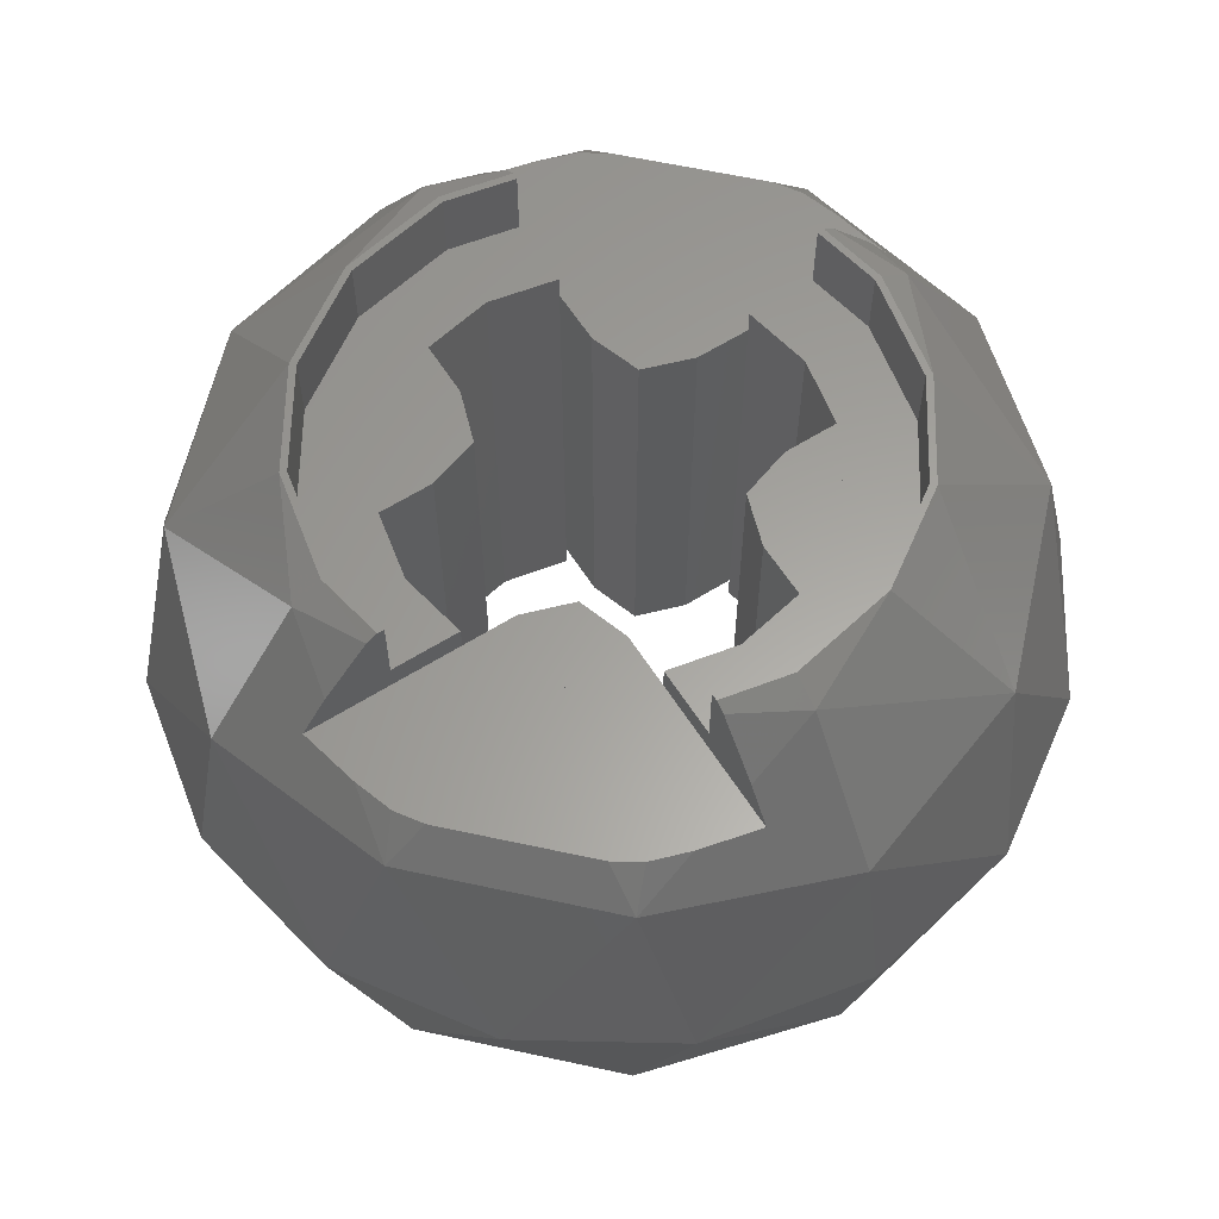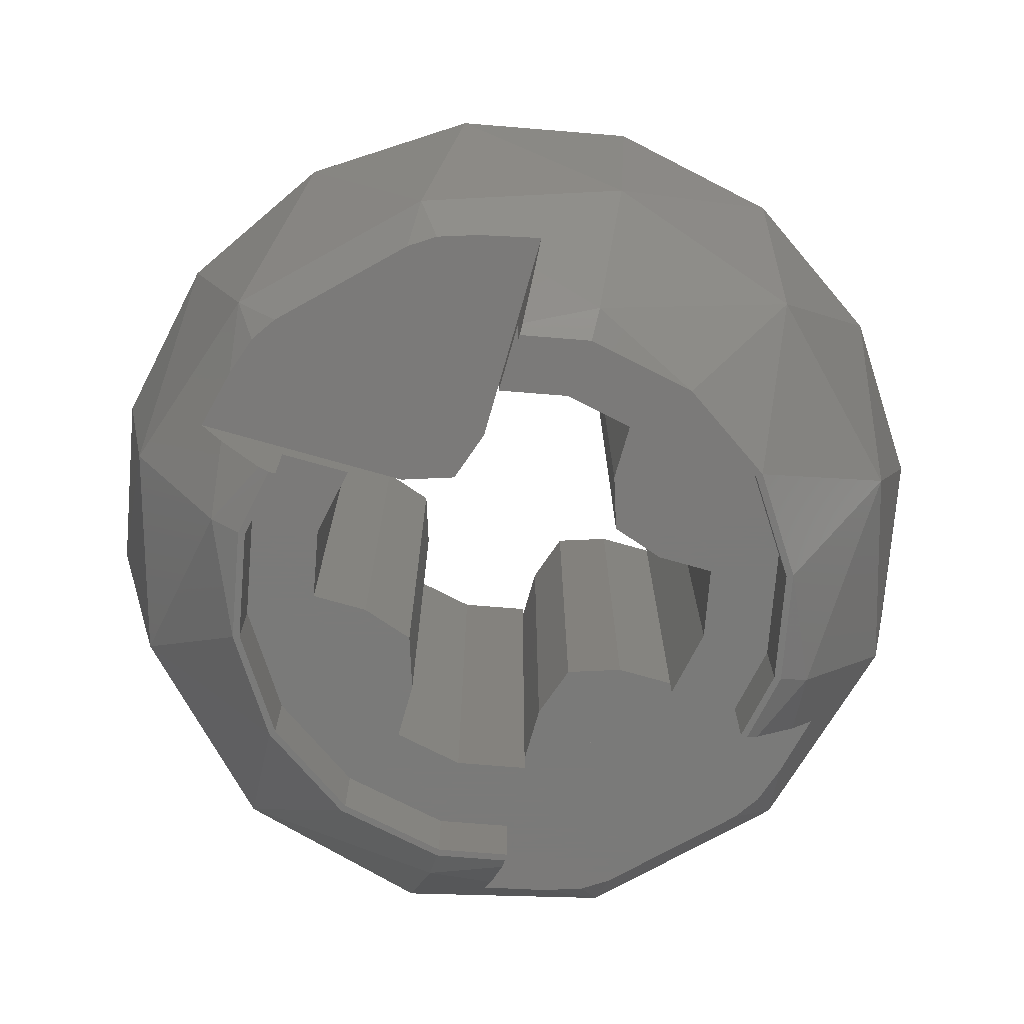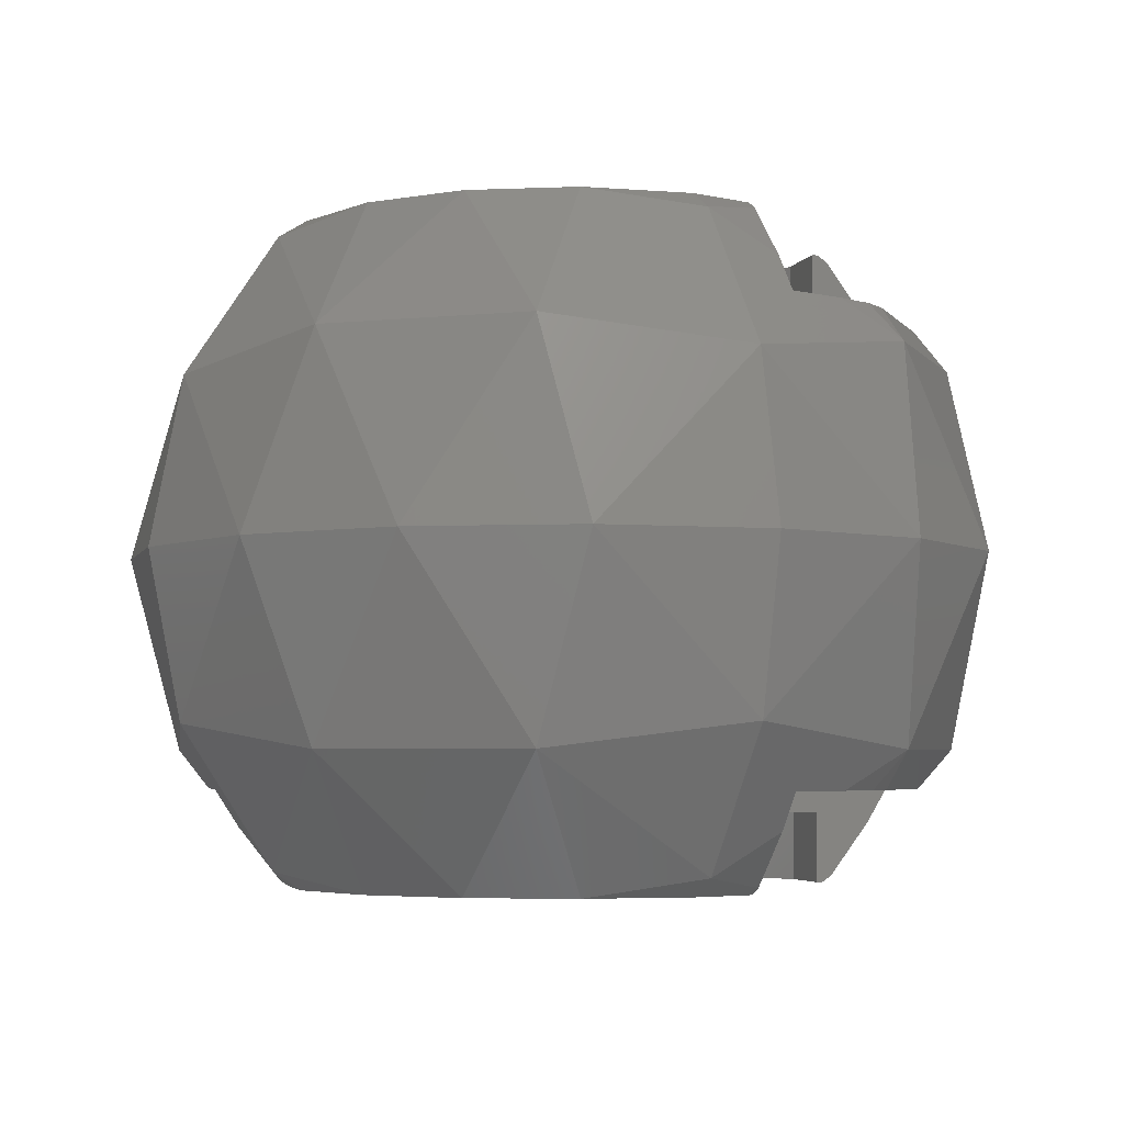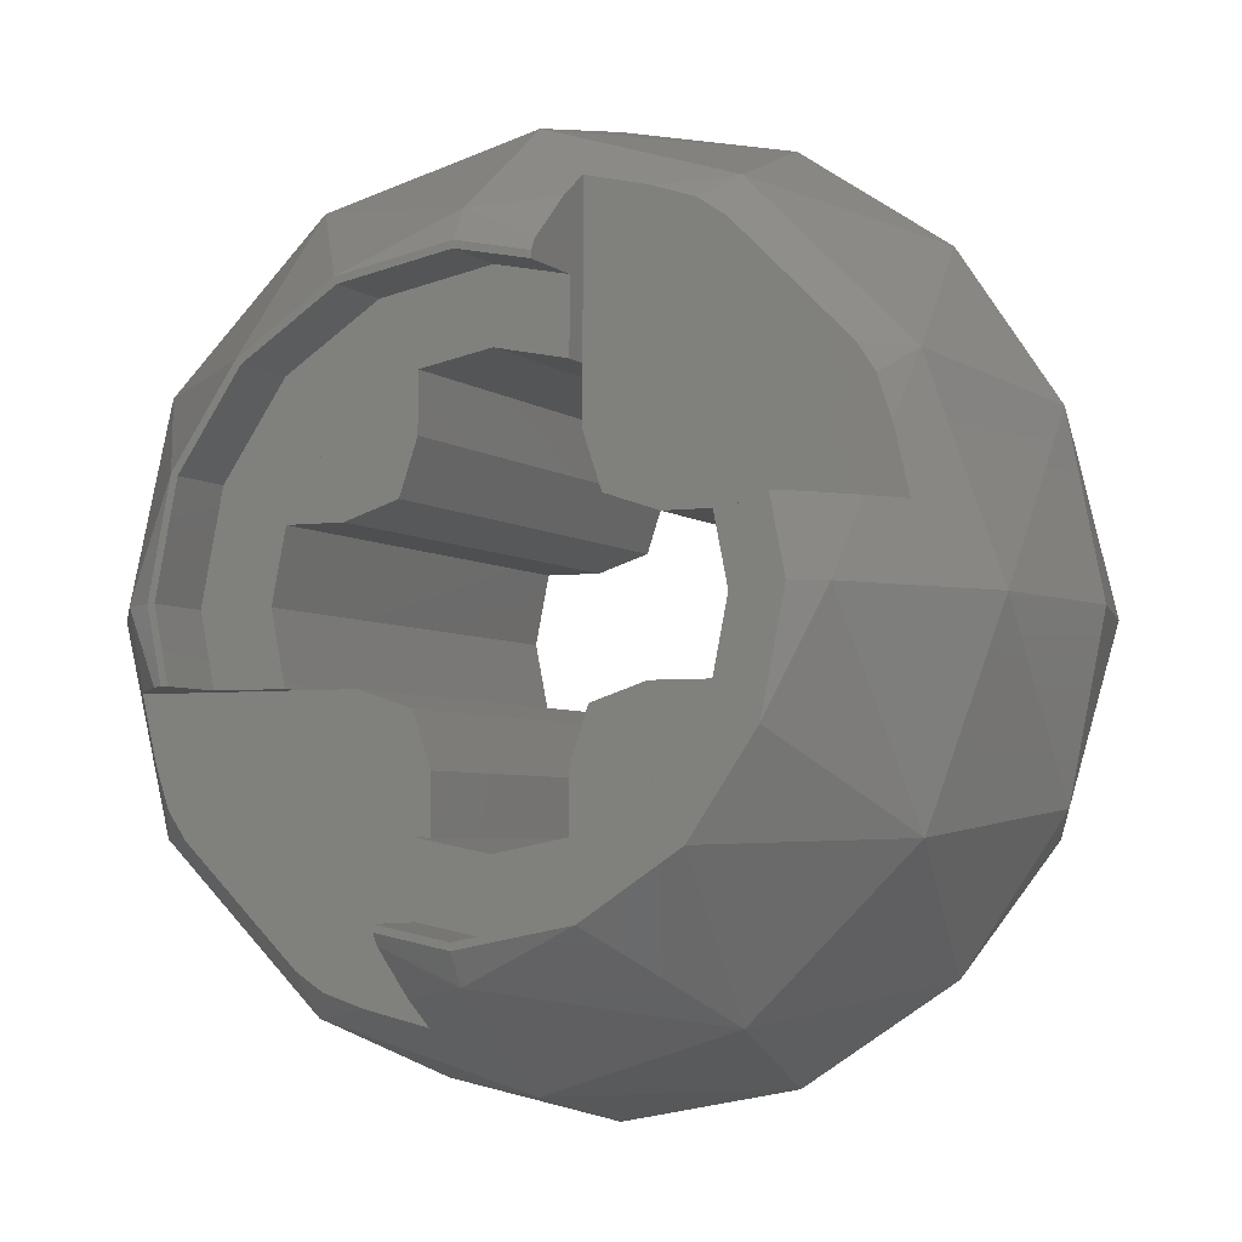
<metadata>
{"format":"stl","ext":"stl","renderer":"f3d","projection":"perspective","resolution":1024,"background":"white","views":[{"elev":61.4,"azim":57.5,"up":"+Y"},{"elev":-73.4,"azim":-105.9,"up":"+Y"},{"elev":-4.3,"azim":154.0,"up":"+Y"},{"elev":-4.3,"azim":23.9,"up":"+Z"}]}
</metadata>
<code>
# stl→obj: 276 verts, 512 faces
v 0.32 -0.3 0
v 0.24 -0.3 0
v 0.2241 -0.3 -0.08
v 0.08 -0.3 -0.2241
v 0 -0.3 -0.24
v 0 -0.3 -0.32
v 0.3623 -0.3623 0
v 0.4015 -0.2251 -0.2251
v 0.4734 -0.1961 0
v 0.303 -0.384 -0.1255
v 0.2319 -0.384 -0.2319
v 0.2251 -0.2251 -0.4015
v 0.1255 -0.384 -0.303
v 0 -0.3623 -0.3623
v 0 -0.1961 -0.4734
v 0.328 -0.384 0
v 0 -0.384 -0.328
v 0.1961 0 -0.4734
v 0 0 -0.5124
v 0.3623 0 -0.3623
v 0.4734 0 -0.1961
v 0.5124 0 0
v -0.32 -0.3 0
v -0.24 -0.3 0
v -0.2241 -0.3 0.08
v -0.08 -0.3 0.2241
v 0 -0.3 0.24
v 0 -0.3 0.32
v -0.3623 -0.3623 0
v -0.4015 -0.2251 0.2251
v -0.4734 -0.1961 0
v -0.303 -0.384 0.1255
v -0.2319 -0.384 0.2319
v -0.2251 -0.2251 0.4015
v -0.1255 -0.384 0.303
v 0 -0.3623 0.3623
v 0 -0.1961 0.4734
v -0.328 -0.384 0
v 0 -0.384 0.328
v -0.1961 0 0.4734
v 0 0 0.5124
v -0.3623 0 0.3623
v -0.4734 0 0.1961
v -0.5124 0 0
v 0.4015 0.2251 -0.2251
v 0.4734 0.1961 0
v 0.2251 0.2251 -0.4015
v 0 0.1961 -0.4734
v 0 0.384 -0.328
v 0.1255 0.384 -0.303
v 0 0.3623 -0.3623
v 0.303 0.384 -0.1255
v 0.328 0.384 0
v 0.3623 0.3623 0
v 0.2319 0.384 -0.2319
v 0 0.3 -0.32
v 0 0.3 -0.24
v 0.08 0.3 -0.2241
v 0.2241 0.3 -0.08
v 0.24 0.3 0
v 0.32 0.3 0
v -0.4015 0.2251 0.2251
v -0.4734 0.1961 0
v -0.2251 0.2251 0.4015
v 0 0.1961 0.4734
v 0 0.384 0.328
v -0.1255 0.384 0.303
v 0 0.3623 0.3623
v -0.303 0.384 0.1255
v -0.328 0.384 0
v -0.3623 0.3623 0
v -0.2319 0.384 0.2319
v 0 0.3 0.32
v 0 0.3 0.24
v -0.08 0.3 0.2241
v -0.2241 0.3 0.08
v -0.24 0.3 0
v -0.32 0.3 0
v 0.1961 0 0.4734
v 0.2251 -0.2251 0.4015
v 0.3623 0 0.3623
v 0.4015 -0.2251 0.2251
v 0.4734 0 0.1961
v 0.197 -0.27 0.3737
v 0.1514 -0.27 0.3887
v 0.227 -0.27 0.3536
v 0.3737 -0.27 0.197
v 0.3536 -0.27 0.227
v 0.3887 -0.27 0.1514
v 0.3763 -0.3136 0.08
v 0.3246 -0.3761 0.08
v 0.1697 -0.27 0.1697
v 0.2217 -0.27 0.09184
v 0.09184 -0.27 0.2217
v 0.08 -0.376 0.3245
v 0.08 -0.3136 0.3763
v -0.1961 0 -0.4734
v -0.2251 -0.2251 -0.4015
v -0.3623 0 -0.3623
v -0.4015 -0.2251 -0.2251
v -0.4734 0 -0.1961
v -0.197 -0.27 -0.3737
v -0.1514 -0.27 -0.3887
v -0.227 -0.27 -0.3536
v -0.3737 -0.27 -0.197
v -0.3536 -0.27 -0.227
v -0.3887 -0.27 -0.1514
v -0.3763 -0.3136 -0.08
v -0.3246 -0.3761 -0.08
v -0.1697 -0.27 -0.1697
v -0.2217 -0.27 -0.09184
v -0.09184 -0.27 -0.2217
v -0.08 -0.376 -0.3245
v -0.08 -0.3136 -0.3763
v 0.08 0.3136 0.3763
v 0.08 0.376 0.3245
v 0.1697 0.27 0.1697
v 0.09184 0.27 0.2217
v 0.227 0.27 0.3536
v 0.3536 0.27 0.227
v 0.2217 0.27 0.09184
v 0.3246 0.3761 0.08
v 0.3763 0.3136 0.08
v 0.3737 0.27 0.197
v 0.4015 0.2251 0.2251
v 0.3887 0.27 0.1514
v 0.197 0.27 0.3737
v 0.2251 0.2251 0.4015
v 0.1514 0.27 0.3887
v -0.08 0.3136 -0.3763
v -0.08 0.376 -0.3245
v -0.1697 0.27 -0.1697
v -0.09184 0.27 -0.2217
v -0.227 0.27 -0.3536
v -0.3536 0.27 -0.227
v -0.2217 0.27 -0.09184
v -0.3246 0.3761 -0.08
v -0.3763 0.3136 -0.08
v -0.3737 0.27 -0.197
v -0.4015 0.2251 -0.2251
v -0.3887 0.27 -0.1514
v -0.197 0.27 -0.3737
v -0.2251 0.2251 -0.4015
v -0.1514 0.27 -0.3887
v 0.09185 -0.27 0.2217
v 0.1 -0.27 0.1
v 0.2217 -0.27 0.09185
v 0.2217 0.27 0.09185
v 0.1 0.27 0.1
v 0.09185 0.27 0.2217
v -0.09185 -0.27 -0.2217
v -0.1 -0.27 -0.1
v -0.2217 -0.27 -0.09185
v -0.2217 0.27 -0.09185
v -0.1 0.27 -0.1
v -0.09185 0.27 -0.2217
v 0.2217 -0.3 -0.09185
v 0.1 -0.3 -0.1
v 0.09185 -0.3 -0.2217
v 0.09185 0.3 -0.2217
v 0.1 0.3 -0.1
v 0.2217 0.3 -0.09185
v 0.09184 -0.3 -0.2217
v 0.1697 -0.3 -0.1697
v 0.2217 -0.3 -0.09184
v 0.2217 0.3 -0.09184
v 0.1697 0.3 -0.1697
v 0.09184 0.3 -0.2217
v -0.2217 -0.3 0.09185
v -0.1 -0.3 0.1
v -0.09185 -0.3 0.2217
v -0.09185 0.3 0.2217
v -0.1 0.3 0.1
v -0.2217 0.3 0.09185
v -0.09184 -0.3 0.2217
v -0.1697 -0.3 0.1697
v -0.2217 -0.3 0.09184
v -0.2217 0.3 0.09184
v -0.1697 0.3 0.1697
v -0.09184 0.3 0.2217
v 0.1225 -0.3 -0.2956
v 0.2263 -0.3 -0.2263
v 0.2956 -0.3 -0.1225
v 0.2956 -0.384 -0.1225
v 0.32 -0.384 0
v 0.2263 -0.384 -0.2263
v 0.1225 -0.384 -0.2956
v 0 -0.384 -0.32
v -0.1225 -0.3 0.2956
v -0.2263 -0.3 0.2263
v -0.2956 -0.3 0.1225
v -0.2956 -0.384 0.1225
v -0.32 -0.384 0
v -0.2263 -0.384 0.2263
v -0.1225 -0.384 0.2956
v 0 -0.384 0.32
v 0 0.384 -0.32
v 0.1225 0.384 -0.2956
v 0.2263 0.384 -0.2263
v 0.2956 0.384 -0.1225
v 0.32 0.384 0
v 0.1225 0.3 -0.2956
v 0.2263 0.3 -0.2263
v 0.2956 0.3 -0.1225
v 0 0.384 0.32
v -0.1225 0.384 0.2956
v -0.2263 0.384 0.2263
v -0.2956 0.384 0.1225
v -0.32 0.384 0
v -0.1225 0.3 0.2956
v -0.2263 0.3 0.2263
v -0.2956 0.3 0.1225
v 0.08001 -0.27 0.4054
v 0.4054 -0.27 0.08001
v 0.3121 -0.384 0.08
v 0.3041 -0.384 0.08
v 0.2241 -0.27 0.08
v 0.08 -0.27 0.2241
v 0.08 -0.3 0.3041
v 0.08 -0.3 0.2241
v 0.2241 -0.3 0.08
v 0.3041 -0.3 0.08
v 0.08 -0.384 0.312
v 0.08 -0.384 0.3041
v -0.08001 -0.27 -0.4054
v -0.4054 -0.27 -0.08001
v -0.3121 -0.384 -0.08
v -0.3041 -0.384 -0.08
v -0.2241 -0.27 -0.08
v -0.08 -0.27 -0.2241
v -0.08 -0.3 -0.3041
v -0.08 -0.3 -0.2241
v -0.2241 -0.3 -0.08
v -0.3041 -0.3 -0.08
v -0.08 -0.384 -0.312
v -0.08 -0.384 -0.3041
v 0.08 0.384 0.3041
v 0.08 0.3 0.3041
v 0.3041 0.3 0.08
v 0.3041 0.384 0.08
v 0.08 0.384 0.312
v 0.08001 0.27 0.4054
v 0.08 0.27 0.2241
v 0.08 0.3 0.2241
v 0.2241 0.3 0.08
v 0.2241 0.27 0.08
v 0.4054 0.27 0.08001
v 0.3121 0.384 0.08
v -0.08 0.384 -0.3041
v -0.08 0.3 -0.3041
v -0.3041 0.3 -0.08
v -0.3041 0.384 -0.08
v -0.08 0.384 -0.312
v -0.08001 0.27 -0.4054
v -0.08 0.27 -0.2241
v -0.08 0.3 -0.2241
v -0.2241 0.3 -0.08
v -0.2241 0.27 -0.08
v -0.4054 0.27 -0.08001
v -0.3121 0.384 -0.08
v 0.08 -0.27 0.16
v 0.08 0.27 0.16
v 0.16 -0.27 0.08
v 0.16 0.27 0.08
v -0.08 -0.27 -0.16
v -0.08 0.27 -0.16
v -0.16 -0.27 -0.08
v -0.16 0.27 -0.08
v 0.16 -0.3 -0.08
v 0.16 0.3 -0.08
v 0.08 -0.3 -0.16
v 0.08 0.3 -0.16
v -0.16 -0.3 0.08
v -0.16 0.3 0.08
v -0.08 -0.3 0.16
v -0.08 0.3 0.16
f 1 2 3
f 4 5 6
f 7 8 9
f 8 7 10
f 8 10 11
f 11 12 8
f 12 11 13
f 12 13 14
f 14 15 12
f 7 16 10
f 14 13 17
f 18 15 19
f 20 12 18
f 12 15 18
f 21 8 20
f 8 12 20
f 22 9 21
f 9 8 21
f 23 24 25
f 26 27 28
f 29 30 31
f 30 29 32
f 30 32 33
f 33 34 30
f 34 33 35
f 34 35 36
f 36 37 34
f 29 38 32
f 36 35 39
f 40 37 41
f 42 34 40
f 34 37 40
f 43 30 42
f 30 34 42
f 44 31 43
f 31 30 43
f 21 45 46
f 21 46 22
f 20 47 45
f 20 45 21
f 18 48 47
f 18 47 20
f 19 48 18
f 49 50 51
f 52 53 54
f 47 48 51
f 51 50 47
f 50 55 47
f 45 47 55
f 55 52 45
f 52 54 45
f 46 45 54
f 56 57 58
f 59 60 61
f 43 62 63
f 43 63 44
f 42 64 62
f 42 62 43
f 40 65 64
f 40 64 42
f 41 65 40
f 66 67 68
f 69 70 71
f 64 65 68
f 68 67 64
f 67 72 64
f 62 64 72
f 72 69 62
f 69 71 62
f 63 62 71
f 73 74 75
f 76 77 78
f 37 79 41
f 80 81 79
f 37 80 79
f 82 83 81
f 80 82 81
f 9 22 83
f 82 9 83
f 84 80 85
f 86 80 84
f 87 82 88
f 89 82 87
f 90 91 7
f 92 93 88
f 92 88 86
f 86 94 92
f 36 95 96
f 15 97 19
f 98 99 97
f 15 98 97
f 100 101 99
f 98 100 99
f 31 44 101
f 100 31 101
f 102 98 103
f 104 98 102
f 105 100 106
f 107 100 105
f 108 109 29
f 110 111 106
f 110 106 104
f 104 112 110
f 14 113 114
f 115 116 68
f 117 118 119
f 119 120 117
f 120 121 117
f 54 122 123
f 124 125 126
f 120 125 124
f 127 128 119
f 129 128 127
f 83 46 125
f 83 22 46
f 81 125 128
f 81 83 125
f 79 128 65
f 79 81 128
f 41 79 65
f 130 131 51
f 132 133 134
f 134 135 132
f 135 136 132
f 71 137 138
f 139 140 141
f 135 140 139
f 142 143 134
f 144 143 142
f 101 63 140
f 101 44 63
f 99 140 143
f 99 101 140
f 97 143 48
f 97 99 143
f 19 97 48
f 145 146 147
f 148 149 150
f 93 92 94
f 118 117 121
f 151 152 153
f 154 155 156
f 111 110 112
f 133 132 136
f 157 158 159
f 160 161 162
f 163 164 165
f 166 167 168
f 169 170 171
f 172 173 174
f 175 176 177
f 178 179 180
f 163 4 6
f 163 6 181
f 164 163 181
f 164 181 182
f 164 182 183
f 164 183 165
f 1 3 165
f 1 165 183
f 183 184 185
f 183 185 1
f 182 186 184
f 182 184 183
f 181 187 186
f 181 186 182
f 6 188 187
f 6 187 181
f 10 16 185
f 10 185 184
f 11 10 184
f 11 184 186
f 13 11 186
f 13 186 187
f 13 187 188
f 13 188 17
f 175 26 28
f 175 28 189
f 176 175 189
f 176 189 190
f 176 190 191
f 176 191 177
f 23 25 177
f 23 177 191
f 191 192 193
f 191 193 23
f 190 194 192
f 190 192 191
f 189 195 194
f 189 194 190
f 28 196 195
f 28 195 189
f 32 38 193
f 32 193 192
f 33 32 192
f 33 192 194
f 35 33 194
f 35 194 195
f 35 195 196
f 35 196 39
f 49 197 198
f 49 198 50
f 198 199 55
f 198 55 50
f 199 200 52
f 199 52 55
f 200 201 53
f 200 53 52
f 202 198 197
f 202 197 56
f 203 199 198
f 203 198 202
f 204 200 199
f 204 199 203
f 61 201 200
f 61 200 204
f 204 166 59
f 204 59 61
f 166 204 203
f 166 203 167
f 203 202 168
f 203 168 167
f 202 56 58
f 202 58 168
f 66 205 206
f 66 206 67
f 206 207 72
f 206 72 67
f 207 208 69
f 207 69 72
f 208 209 70
f 208 70 69
f 210 206 205
f 210 205 73
f 211 207 206
f 211 206 210
f 212 208 207
f 212 207 211
f 78 209 208
f 78 208 212
f 212 178 76
f 212 76 78
f 178 212 211
f 178 211 179
f 211 210 180
f 211 180 179
f 210 73 75
f 210 75 180
f 80 37 213
f 80 213 85
f 88 82 80
f 88 80 86
f 9 82 89
f 9 89 214
f 185 16 215
f 185 215 216
f 215 16 7
f 215 7 91
f 214 90 7
f 214 7 9
f 93 217 87
f 93 87 88
f 87 217 214
f 87 214 89
f 213 218 84
f 213 84 85
f 94 86 84
f 94 84 218
f 219 28 27
f 219 27 220
f 221 2 1
f 221 1 222
f 95 223 224
f 95 224 219
f 96 95 219
f 96 219 213
f 91 90 214
f 91 214 222
f 91 222 216
f 91 216 215
f 222 214 217
f 222 217 221
f 220 218 213
f 220 213 219
f 96 213 37
f 96 37 36
f 223 95 36
f 223 36 39
f 223 39 196
f 223 196 224
f 216 222 1
f 216 1 185
f 28 219 224
f 28 224 196
f 98 15 225
f 98 225 103
f 106 100 98
f 106 98 104
f 31 100 107
f 31 107 226
f 193 38 227
f 193 227 228
f 227 38 29
f 227 29 109
f 226 108 29
f 226 29 31
f 111 229 105
f 111 105 106
f 105 229 226
f 105 226 107
f 225 230 102
f 225 102 103
f 112 104 102
f 112 102 230
f 231 6 5
f 231 5 232
f 233 24 23
f 233 23 234
f 113 235 236
f 113 236 231
f 114 113 231
f 114 231 225
f 109 108 226
f 109 226 234
f 109 234 228
f 109 228 227
f 234 226 229
f 234 229 233
f 232 230 225
f 232 225 231
f 114 225 15
f 114 15 14
f 235 113 14
f 235 14 17
f 235 17 188
f 235 188 236
f 228 234 23
f 228 23 193
f 6 231 236
f 6 236 188
f 205 237 238
f 205 238 73
f 201 61 239
f 201 239 240
f 237 205 66
f 237 66 241
f 66 68 116
f 66 116 241
f 68 65 242
f 68 242 115
f 238 242 243
f 238 243 244
f 245 246 247
f 245 247 239
f 248 240 239
f 248 239 122
f 239 247 123
f 239 123 122
f 242 238 116
f 242 116 115
f 238 237 241
f 238 241 116
f 239 61 60
f 239 60 245
f 244 74 73
f 244 73 238
f 243 127 119
f 243 119 118
f 129 127 243
f 129 243 242
f 126 247 246
f 126 246 124
f 120 124 246
f 120 246 121
f 46 54 123
f 46 123 247
f 122 54 53
f 122 53 248
f 240 248 53
f 240 53 201
f 247 126 125
f 247 125 46
f 119 128 125
f 119 125 120
f 129 242 65
f 129 65 128
f 197 249 250
f 197 250 56
f 209 78 251
f 209 251 252
f 249 197 49
f 249 49 253
f 49 51 131
f 49 131 253
f 51 48 254
f 51 254 130
f 250 254 255
f 250 255 256
f 257 258 259
f 257 259 251
f 260 252 251
f 260 251 137
f 251 259 138
f 251 138 137
f 254 250 131
f 254 131 130
f 250 249 253
f 250 253 131
f 251 78 77
f 251 77 257
f 256 57 56
f 256 56 250
f 255 142 134
f 255 134 133
f 144 142 255
f 144 255 254
f 141 259 258
f 141 258 139
f 135 139 258
f 135 258 136
f 63 71 138
f 63 138 259
f 137 71 70
f 137 70 260
f 252 260 70
f 252 70 209
f 259 141 140
f 259 140 63
f 134 143 140
f 134 140 135
f 144 254 48
f 144 48 143
f 26 75 74
f 26 74 27
f 220 27 74
f 220 74 244
f 221 245 60
f 221 60 2
f 3 2 60
f 3 60 59
f 4 58 57
f 4 57 5
f 232 5 57
f 232 57 256
f 233 257 77
f 233 77 24
f 25 24 77
f 25 77 76
f 261 262 149
f 261 149 146
f 218 243 262
f 218 262 261
f 263 146 149
f 263 149 264
f 264 246 217
f 264 217 263
f 217 147 146
f 217 146 263
f 146 145 218
f 146 218 261
f 149 148 246
f 149 246 264
f 243 150 149
f 243 149 262
f 265 266 155
f 265 155 152
f 230 255 266
f 230 266 265
f 267 152 155
f 267 155 268
f 268 258 229
f 268 229 267
f 229 153 152
f 229 152 267
f 152 151 230
f 152 230 265
f 155 154 258
f 155 258 268
f 255 156 155
f 255 155 266
f 269 270 161
f 269 161 158
f 3 59 270
f 3 270 269
f 271 158 161
f 271 161 272
f 272 58 4
f 272 4 271
f 4 159 158
f 4 158 271
f 158 157 3
f 158 3 269
f 161 160 58
f 161 58 272
f 59 162 161
f 59 161 270
f 273 274 173
f 273 173 170
f 25 76 274
f 25 274 273
f 275 170 173
f 275 173 276
f 276 75 26
f 276 26 275
f 26 171 170
f 26 170 275
f 170 169 25
f 170 25 273
f 173 172 75
f 173 75 276
f 76 174 173
f 76 173 274

</code>
